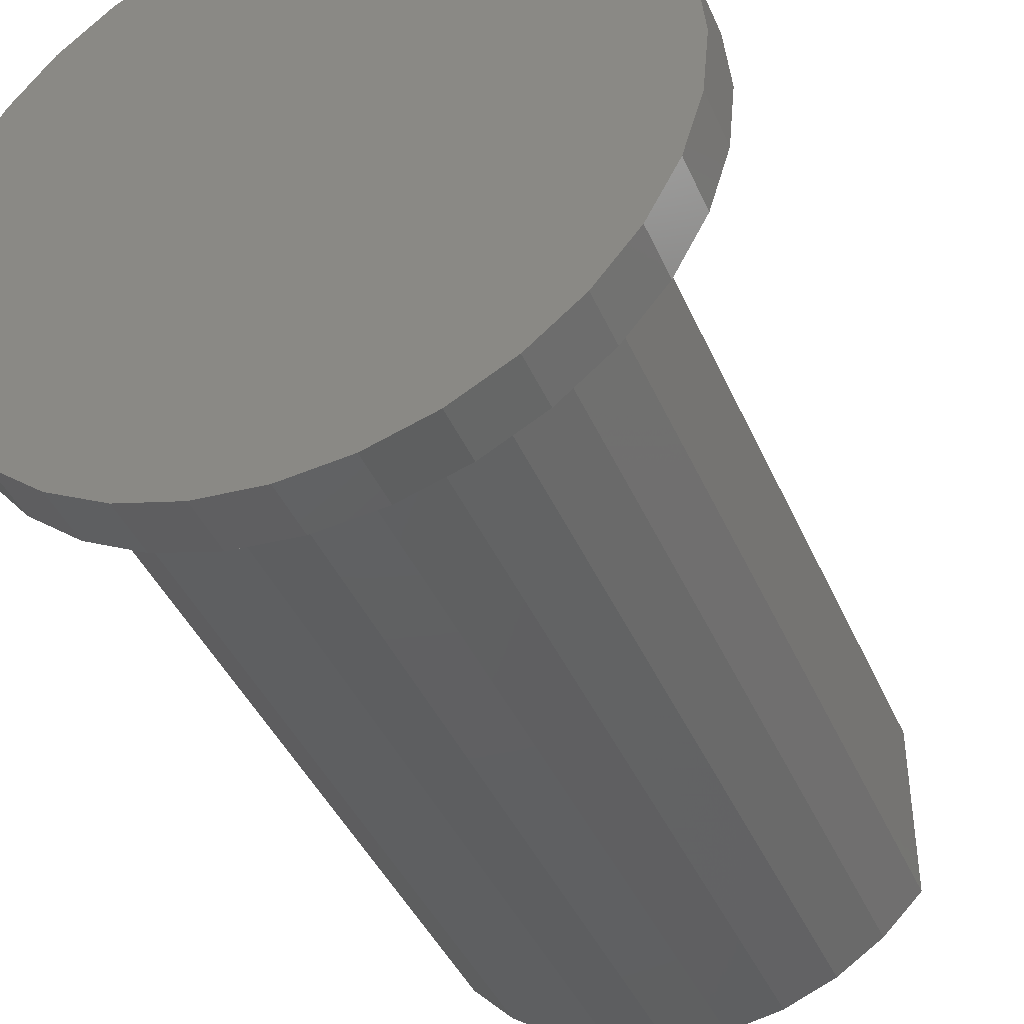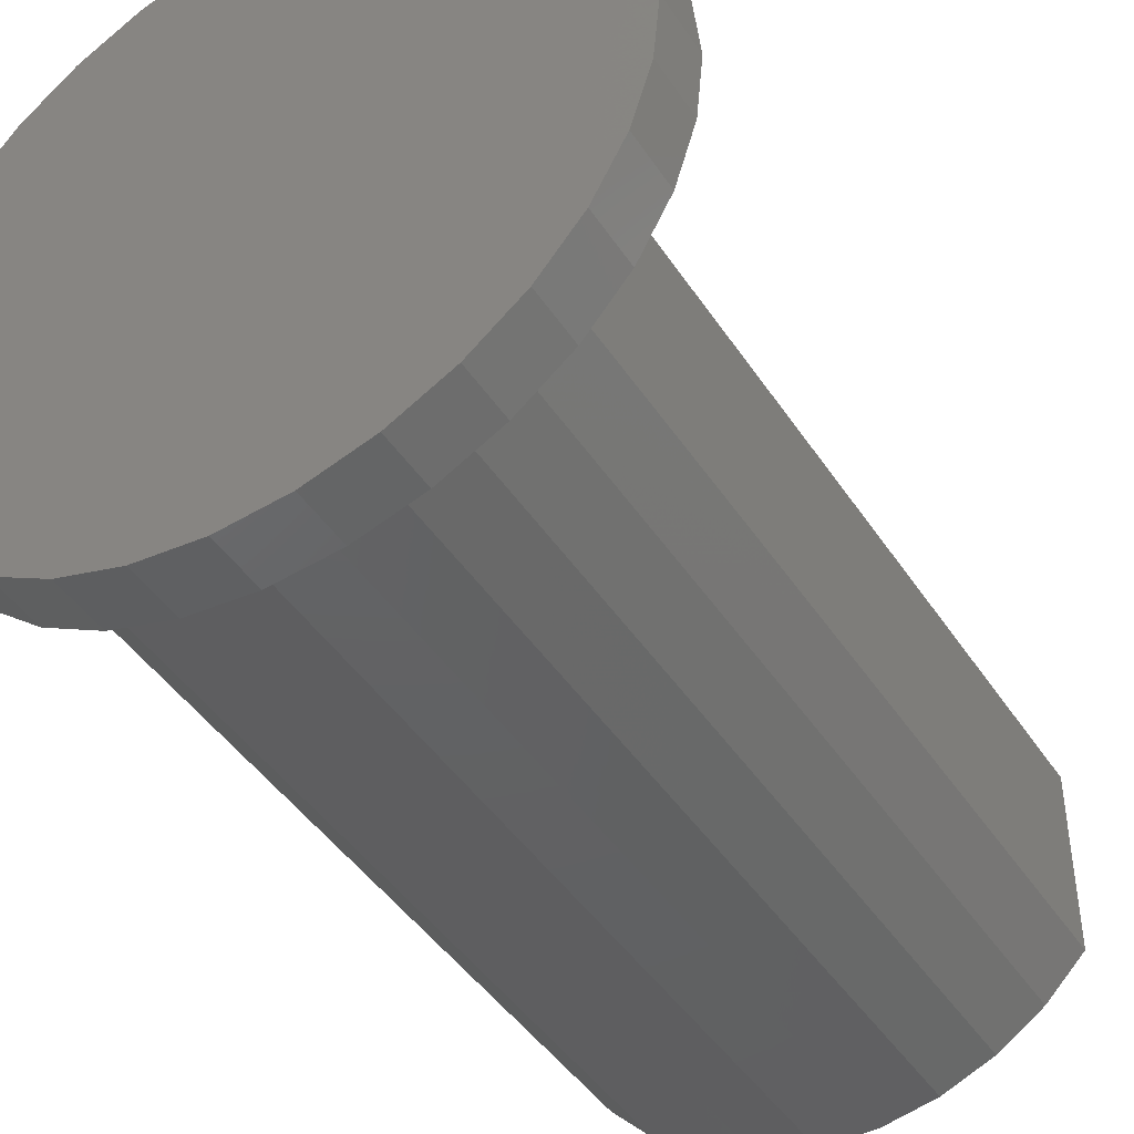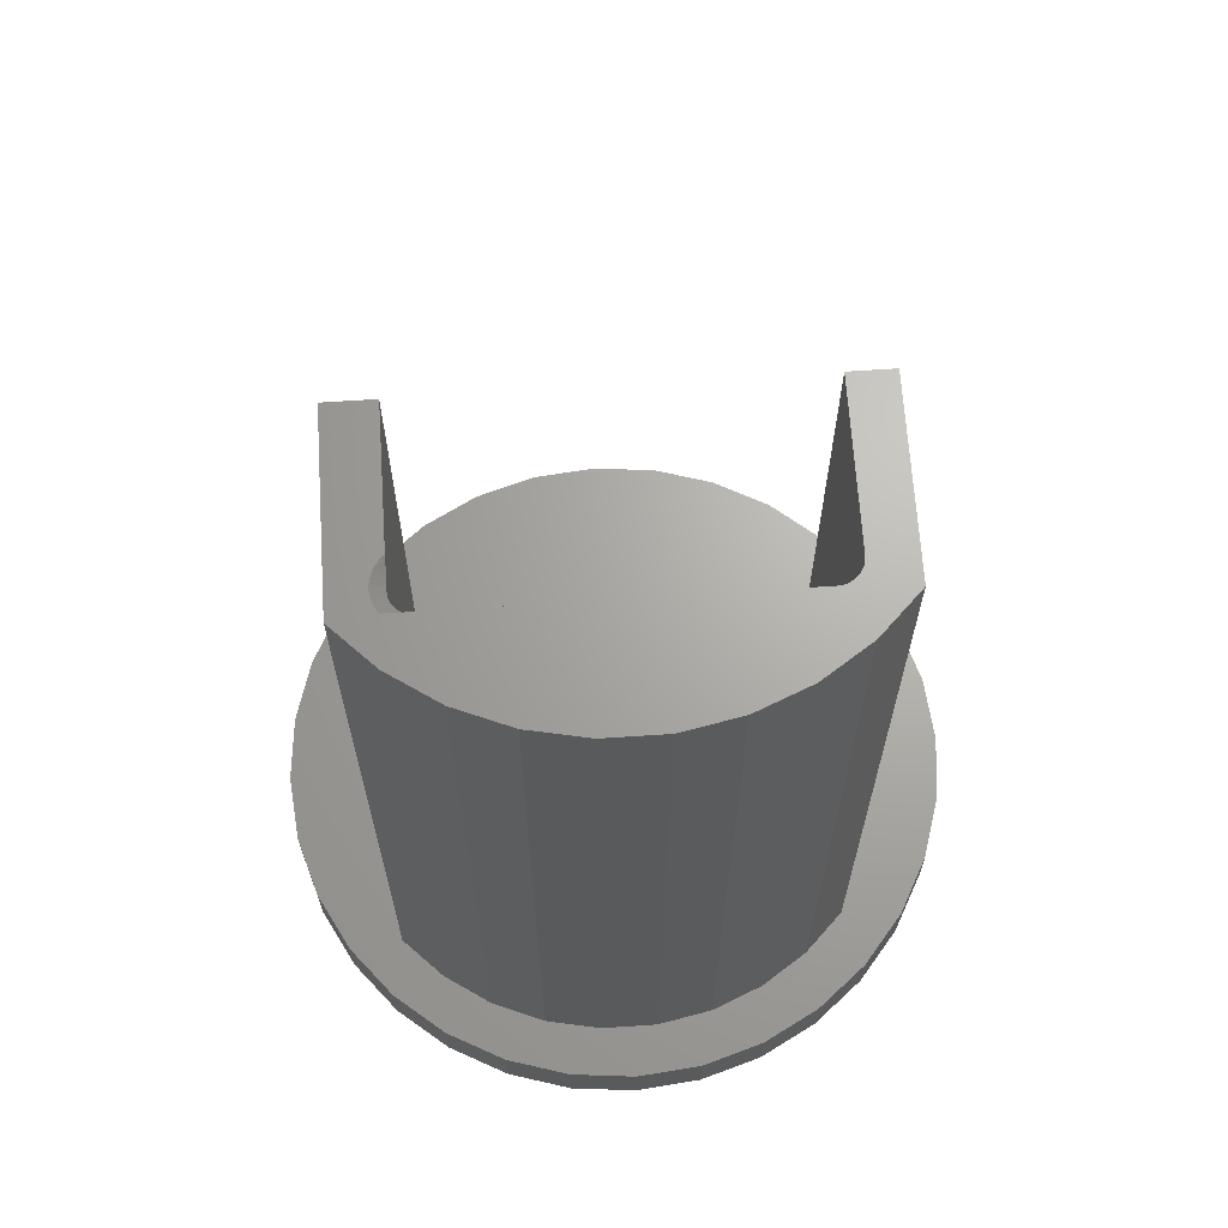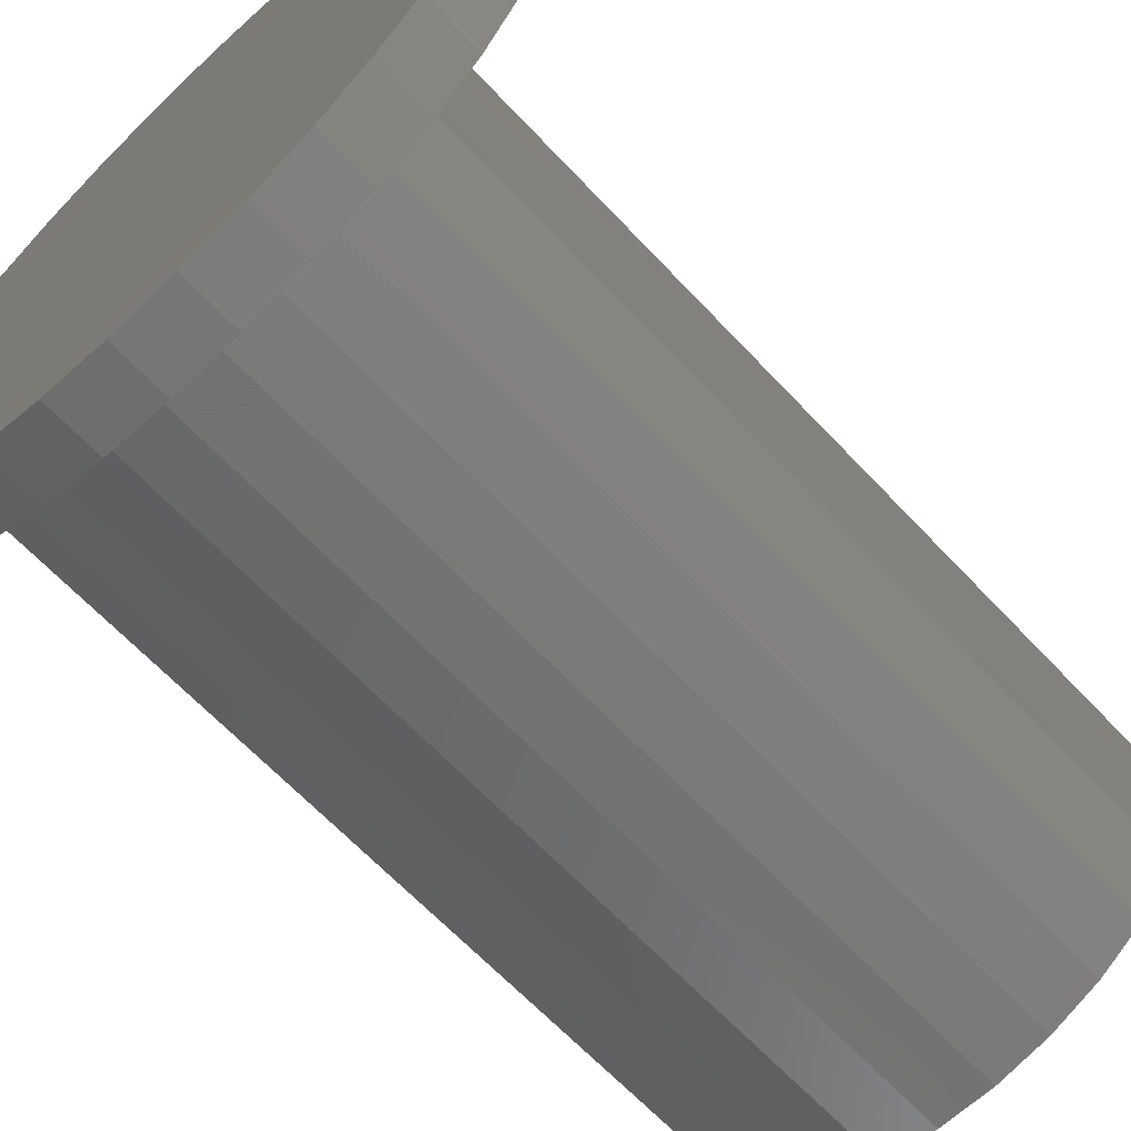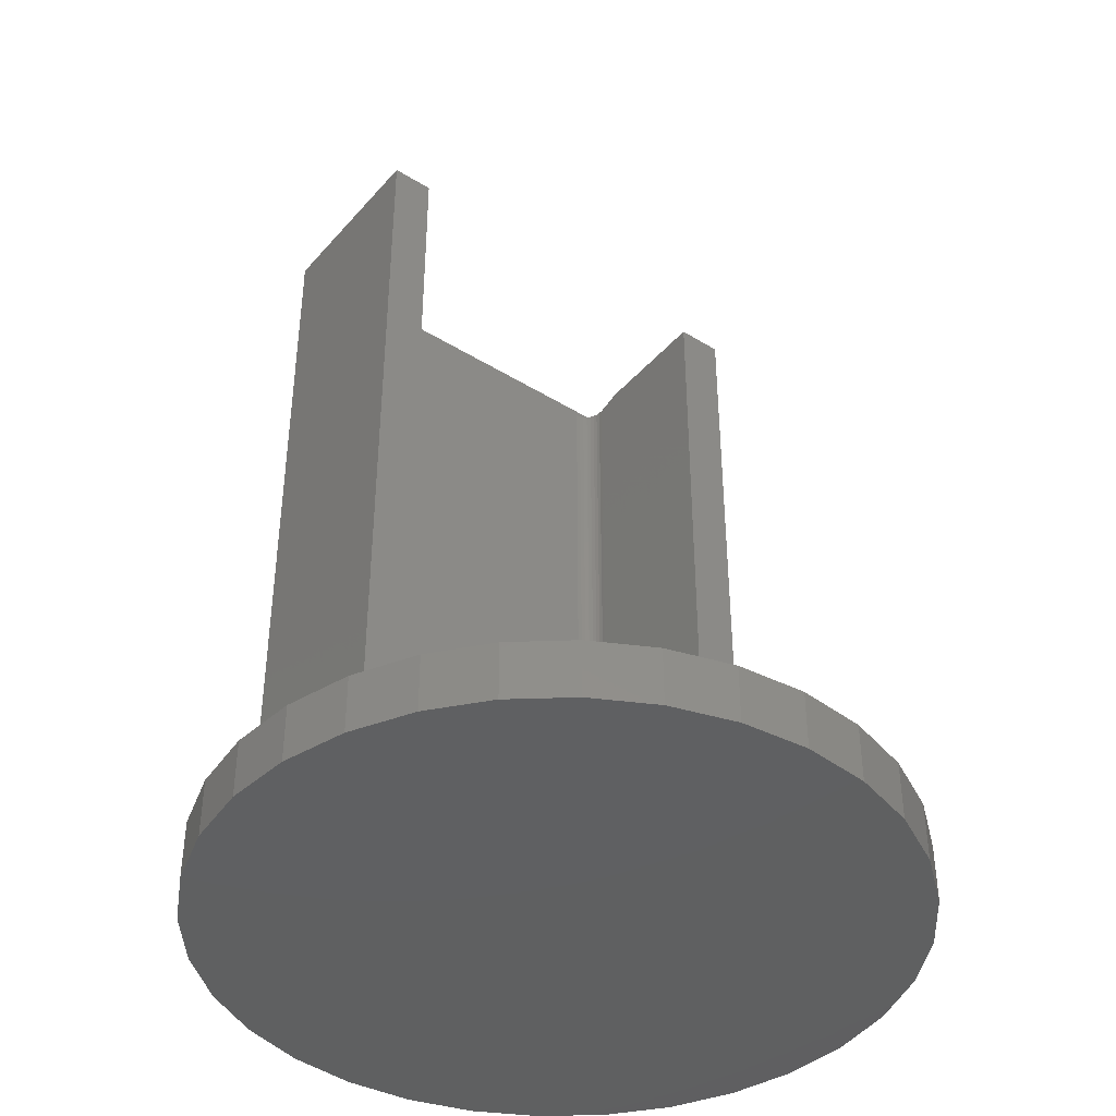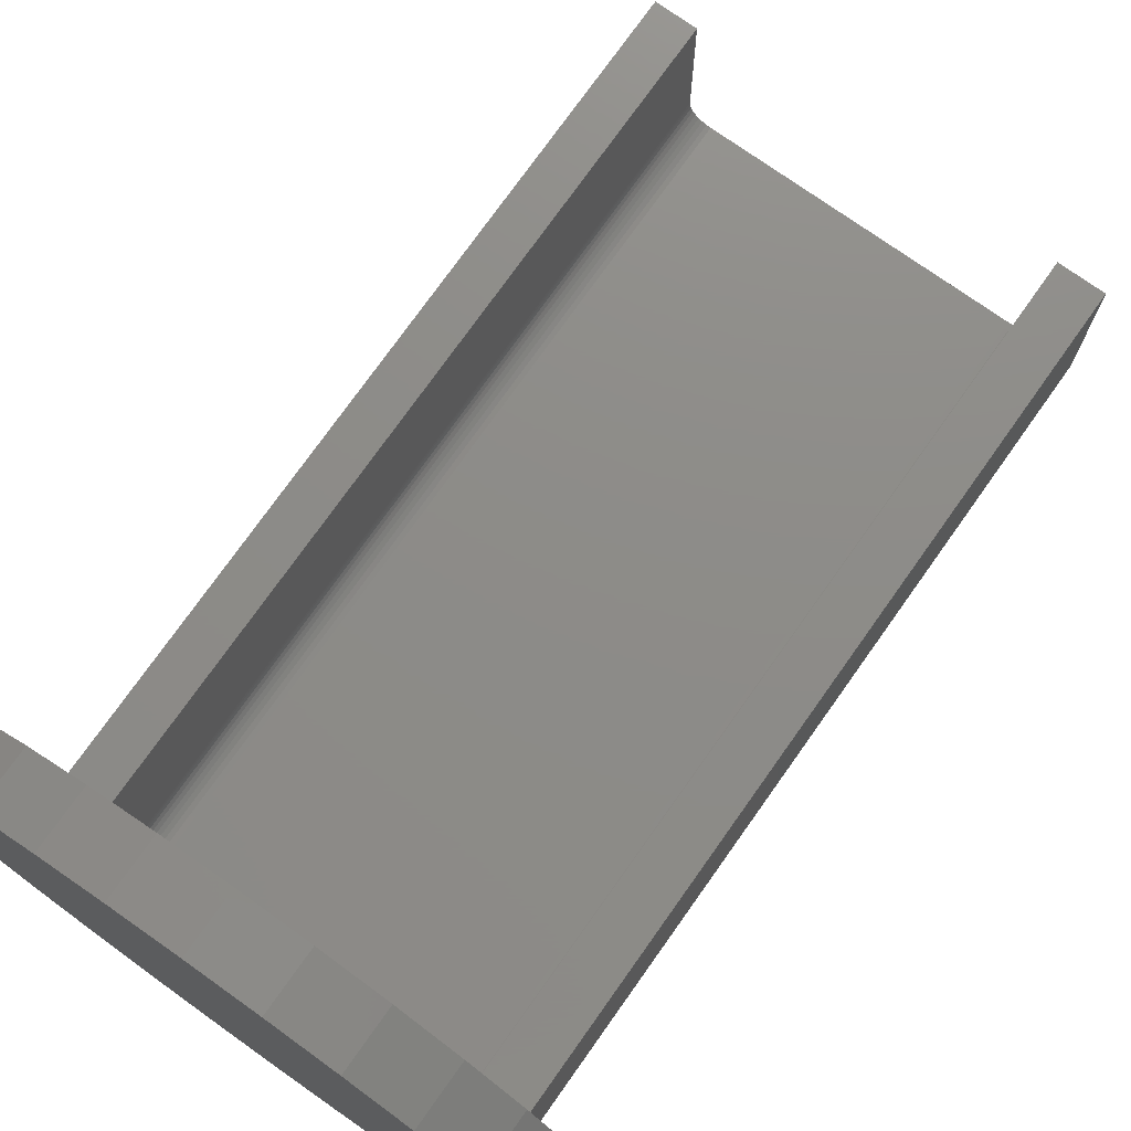
<metadata>
{"format":"stl","ext":"stl","renderer":"f3d","projection":"perspective","resolution":1024,"background":"white","views":[{"elev":-41.7,"azim":-157.7,"up":"+Y"},{"elev":-44.0,"azim":-149.0,"up":"+Y"},{"elev":66.8,"azim":-3.8,"up":"+Z"},{"elev":-64.9,"azim":-136.9,"up":"+Y"},{"elev":-41.2,"azim":143.0,"up":"+Z"},{"elev":75.1,"azim":-144.7,"up":"+Y"}]}
</metadata>
<code>
# stl→obj: 142 verts, 280 faces
v 0.2141 -0.2048 0
v 0.2176 -0.2005 0.9922
v 0.2176 -0.2005 0
v 0.2202 -0.1956 0.9922
v 0.2202 -0.1956 0
v 0.2218 -0.1902 0.9922
v 0.2218 -0.1902 0
v 0.2224 -0.1847 0.9922
v 0.2224 -0.1847 0
v 0.2141 -0.2048 0.9922
v 0.2098 -0.2083 0
v 0.2098 -0.2083 0.9922
v 0.2049 -0.2109 0
v 0.2049 -0.2109 0.9922
v 0.1995 -0.2125 0
v 0.1995 -0.2125 0.9922
v 0.194 -0.2131 0
v 0.194 -0.2131 0.9922
v 0.1051 -0.3312 0.9922
v -0.03027 -0.3445 0.9922
v 0.03808 -0.3445 0.9922
v 0.2734 -0.2188 0.9922
v 0.2734 0.002549 0.9922
v 0.2224 0.002549 0.9922
v -0.2158 -0.2131 0.9922
v -0.2656 -0.2188 0.9922
v -0.2173 -0.2671 0.9922
v 0.2251 -0.2671 0.9922
v -0.2656 0.002549 0.9922
v -0.2245 -0.1907 0.9922
v -0.2244 -0.1826 0.9922
v -0.2226 -0.1747 0.9922
v -0.2194 -0.1673 0.9922
v -0.2147 -0.1607 0.9922
v -0.2089 -0.1551 0.9922
v -0.2089 0.002549 0.9922
v -0.2202 -0.2062 0.9922
v -0.2231 -0.1987 0.9922
v 0.1683 -0.3051 0.9922
v -0.1605 -0.3051 0.9922
v -0.09731 -0.3312 0.9922
v -0.2089 0.002549 0
v -0.2089 -0.1847 0.9844
v -0.2089 -0.1847 0
v -0.2089 -0.1759 0.9856
v -0.2089 -0.1601 0.9903
v -0.2089 -0.1707 0.9868
v -0.2034 -0.2036 0
v -0.1999 -0.2072 0.9844
v -0.1999 -0.2072 0
v -0.1957 -0.21 0.9844
v -0.1957 -0.21 0
v -0.1911 -0.212 0.9844
v -0.1911 -0.212 0
v -0.1862 -0.2131 0.9844
v -0.1862 -0.2131 0
v -0.2034 -0.2036 0.9844
v -0.2062 -0.1994 0
v -0.2062 -0.1994 0.9844
v -0.208 -0.1947 0
v -0.208 -0.1947 0.9844
v -0.2089 -0.1897 0
v -0.2089 -0.1897 0.9844
v -0.1945 -0.2131 0.9855
v -0.209 -0.2131 0.9896
v -0.2656 0.002549 0
v -0.3906 0.07932 0
v -0.3984 -1.308e-16 0
v 0.2734 0.002549 0
v 0.4147 0 0
v 0.4069 0.07932 0
v 0.08746 -0.3988 0
v 0.1637 -0.3756 0
v 0.03808 -0.3445 0
v -0.03027 -0.3445 0
v -0.1474 -0.3756 0
v -0.07118 -0.3988 0
v 0.1051 -0.3312 0
v 0.234 -0.3381 0
v -0.2656 -0.2188 0
v -0.3906 -0.07932 0
v -0.3675 -0.1556 0
v -0.3299 -0.2259 0
v -0.2794 -0.2875 0
v -0.2173 -0.2671 0
v 0.08746 0.3988 0
v 0.008141 0.4066 0
v -0.07118 0.3988 0
v -0.1474 0.3756 0
v 0.2224 0.002549 0
v 0.1637 0.3756 0
v -0.2177 0.3381 0
v -0.2794 0.2875 0
v -0.3299 0.2259 0
v -0.3675 0.1556 0
v 0.3838 0.1556 0
v 0.3462 0.2259 0
v 0.2956 0.2875 0
v 0.234 0.3381 0
v 0.2734 -0.2188 0
v 0.2251 -0.2671 0
v 0.2956 -0.2875 0
v 0.3462 -0.2259 0
v 0.3838 -0.1556 0
v 0.4069 -0.07932 0
v 0.008141 -0.4066 0
v -0.2177 -0.3381 0
v -0.09731 -0.3312 0
v -0.1605 -0.3051 0
v 0.1683 -0.3051 0
v 0.008141 0.4066 -0.07031
v 0.08746 0.3988 -0.07031
v -0.07118 0.3988 -0.07031
v 0.008141 -0.4066 -0.07031
v -0.07118 -0.3988 -0.07031
v 0.08746 -0.3988 -0.07031
v -0.1474 -0.3756 -0.07031
v 0.1637 -0.3756 -0.07031
v -0.2177 -0.3381 -0.07031
v 0.234 -0.3381 -0.07031
v -0.2794 -0.2875 -0.07031
v 0.2956 -0.2875 -0.07031
v -0.3299 -0.2259 -0.07031
v 0.3462 -0.2259 -0.07031
v -0.3675 -0.1556 -0.07031
v 0.3838 -0.1556 -0.07031
v -0.3906 -0.07932 -0.07031
v 0.4069 -0.07932 -0.07031
v -0.3984 -1.308e-16 -0.07031
v 0.4147 0 -0.07031
v -0.3906 0.07932 -0.07031
v 0.4069 0.07932 -0.07031
v -0.3675 0.1556 -0.07031
v 0.3838 0.1556 -0.07031
v -0.3299 0.2259 -0.07031
v 0.3462 0.2259 -0.07031
v -0.2794 0.2875 -0.07031
v 0.2956 0.2875 -0.07031
v -0.2177 0.3381 -0.07031
v 0.234 0.3381 -0.07031
v -0.1474 0.3756 -0.07031
v 0.1637 0.3756 -0.07031
f 1 2 3
f 3 2 4
f 3 4 5
f 5 4 6
f 5 6 7
f 7 6 8
f 7 8 9
f 2 1 10
f 10 1 11
f 10 11 12
f 12 11 13
f 12 13 14
f 14 13 15
f 14 15 16
f 16 15 17
f 16 17 18
f 19 20 21
f 22 23 24
f 22 24 8
f 22 8 6
f 22 6 4
f 22 4 2
f 22 2 10
f 22 10 12
f 22 12 14
f 22 14 16
f 22 16 18
f 22 18 25
f 22 25 26
f 22 26 27
f 22 27 28
f 29 26 30
f 29 30 31
f 29 31 32
f 29 32 33
f 29 33 34
f 29 34 35
f 29 35 36
f 26 25 37
f 26 37 38
f 26 38 30
f 28 27 39
f 39 27 40
f 39 40 19
f 19 40 41
f 19 41 20
f 42 43 44
f 42 45 43
f 36 35 46
f 36 46 47
f 36 47 45
f 36 45 42
f 48 49 50
f 50 49 51
f 50 51 52
f 52 51 53
f 52 53 54
f 54 53 55
f 54 55 56
f 49 48 57
f 57 48 58
f 57 58 59
f 59 58 60
f 59 60 61
f 61 60 62
f 61 62 63
f 63 62 44
f 63 44 43
f 18 17 56
f 18 56 55
f 18 55 64
f 18 64 65
f 18 65 25
f 32 31 45
f 45 33 32
f 47 33 45
f 47 46 33
f 61 38 37
f 63 38 61
f 51 49 64
f 49 65 64
f 57 65 49
f 53 51 64
f 53 64 55
f 34 46 35
f 34 33 46
f 25 65 57
f 25 57 59
f 25 59 61
f 25 61 37
f 43 45 31
f 43 31 30
f 43 30 38
f 43 38 63
f 66 67 68
f 69 70 71
f 72 73 74
f 75 76 77
f 44 62 58
f 58 62 60
f 78 74 79
f 74 73 79
f 80 66 68
f 80 68 81
f 80 81 82
f 80 82 83
f 80 83 84
f 80 84 85
f 17 15 13
f 17 13 86
f 17 86 87
f 17 87 56
f 88 89 42
f 88 42 44
f 88 44 58
f 88 58 48
f 88 48 50
f 88 50 52
f 88 52 54
f 88 54 56
f 88 56 87
f 86 13 11
f 86 11 1
f 86 1 3
f 86 3 5
f 86 5 7
f 86 7 9
f 86 9 90
f 86 90 91
f 42 89 92
f 42 92 93
f 42 93 94
f 42 94 95
f 42 95 67
f 42 67 66
f 90 69 71
f 90 71 96
f 90 96 97
f 90 97 98
f 90 98 99
f 90 99 91
f 100 101 102
f 100 102 103
f 100 103 104
f 100 104 105
f 100 105 70
f 100 70 69
f 72 74 106
f 106 74 75
f 106 75 77
f 76 75 107
f 107 75 108
f 107 108 84
f 84 108 109
f 84 109 85
f 78 79 110
f 110 79 102
f 110 102 101
f 66 80 29
f 29 80 26
f 42 66 36
f 36 66 29
f 90 9 24
f 24 9 8
f 69 90 23
f 23 90 24
f 100 69 22
f 22 69 23
f 100 22 101
f 101 22 28
f 101 28 110
f 110 28 39
f 110 39 78
f 78 39 19
f 78 19 74
f 74 19 21
f 74 21 75
f 75 21 20
f 75 20 108
f 108 20 41
f 108 41 109
f 109 41 40
f 109 40 85
f 85 40 27
f 85 27 80
f 80 27 26
f 111 112 113
f 114 115 116
f 116 115 117
f 116 117 118
f 118 117 119
f 118 119 120
f 120 119 121
f 120 121 122
f 122 121 123
f 122 123 124
f 124 123 125
f 124 125 126
f 126 125 127
f 126 127 128
f 128 127 129
f 128 129 130
f 130 129 131
f 130 131 132
f 132 131 133
f 132 133 134
f 134 133 135
f 134 135 136
f 136 135 137
f 136 137 138
f 138 137 139
f 138 139 140
f 140 139 141
f 140 141 142
f 142 141 113
f 142 113 112
f 130 70 128
f 128 70 105
f 128 105 126
f 126 105 104
f 126 104 124
f 124 104 103
f 124 103 122
f 122 103 102
f 122 102 120
f 120 102 79
f 120 79 118
f 118 79 73
f 118 73 116
f 116 73 72
f 116 72 114
f 114 72 106
f 114 106 115
f 115 106 77
f 115 77 117
f 117 77 76
f 117 76 119
f 119 76 107
f 119 107 121
f 121 107 84
f 121 84 123
f 123 84 83
f 123 83 125
f 125 83 82
f 125 82 127
f 127 82 81
f 127 81 129
f 129 81 68
f 129 68 131
f 131 68 67
f 131 67 133
f 133 67 95
f 133 95 135
f 135 95 94
f 135 94 137
f 137 94 93
f 137 93 139
f 139 93 92
f 139 92 141
f 141 92 89
f 141 89 113
f 113 89 88
f 113 88 111
f 111 88 87
f 111 87 112
f 112 87 86
f 112 86 142
f 142 86 91
f 142 91 140
f 140 91 99
f 140 99 138
f 138 99 98
f 138 98 136
f 136 98 97
f 136 97 134
f 134 97 96
f 134 96 132
f 132 96 71
f 132 71 130
f 130 71 70

</code>
